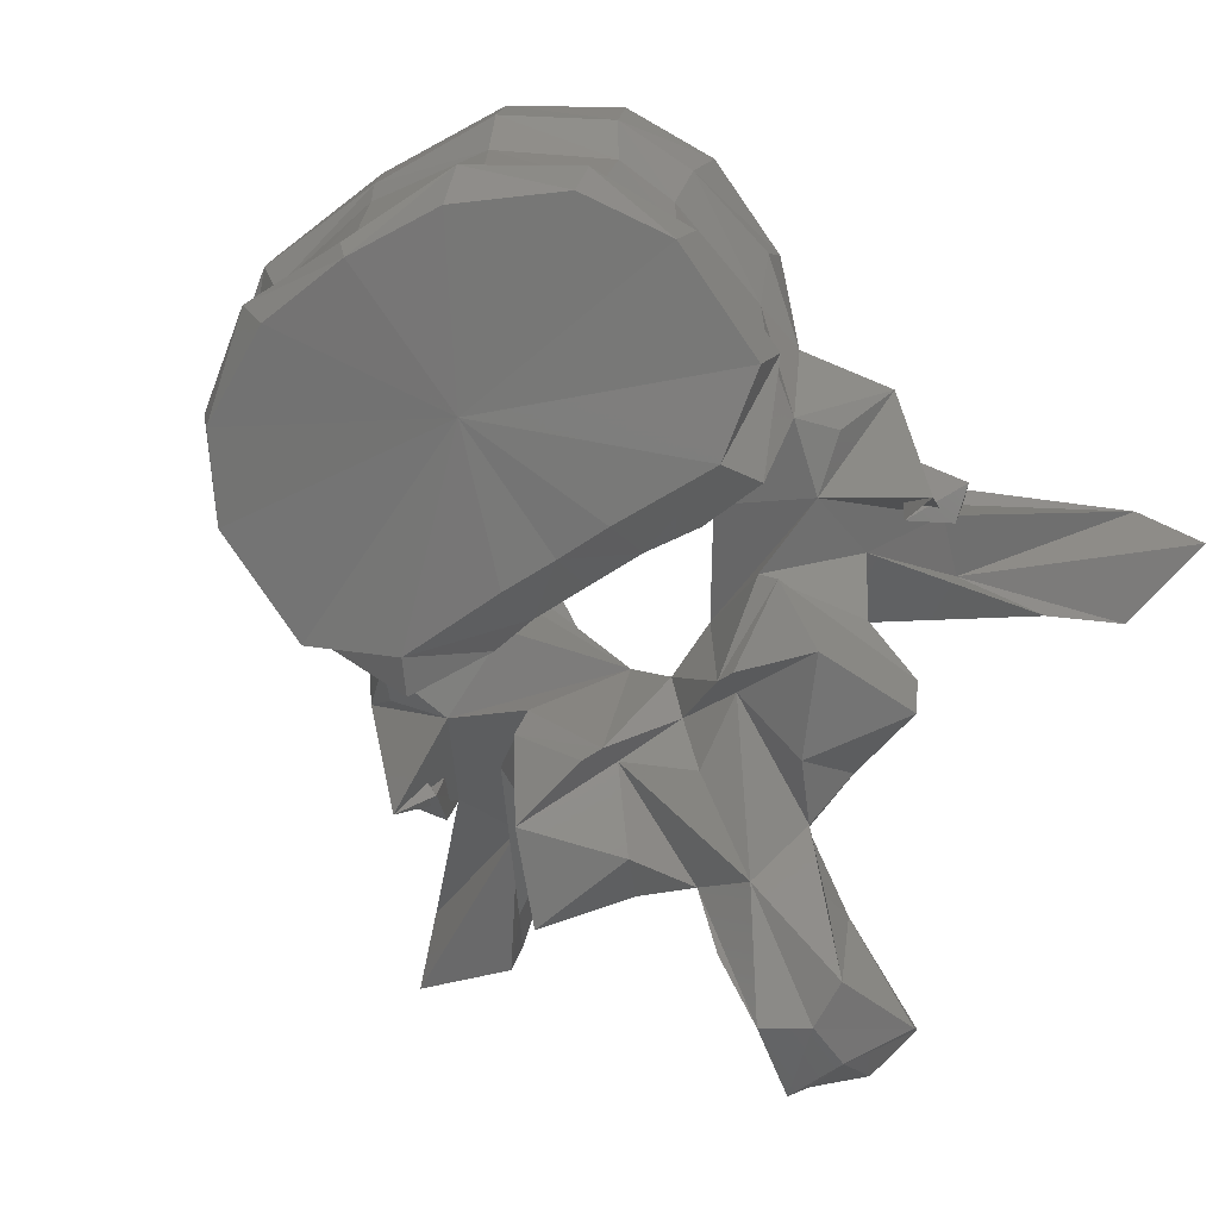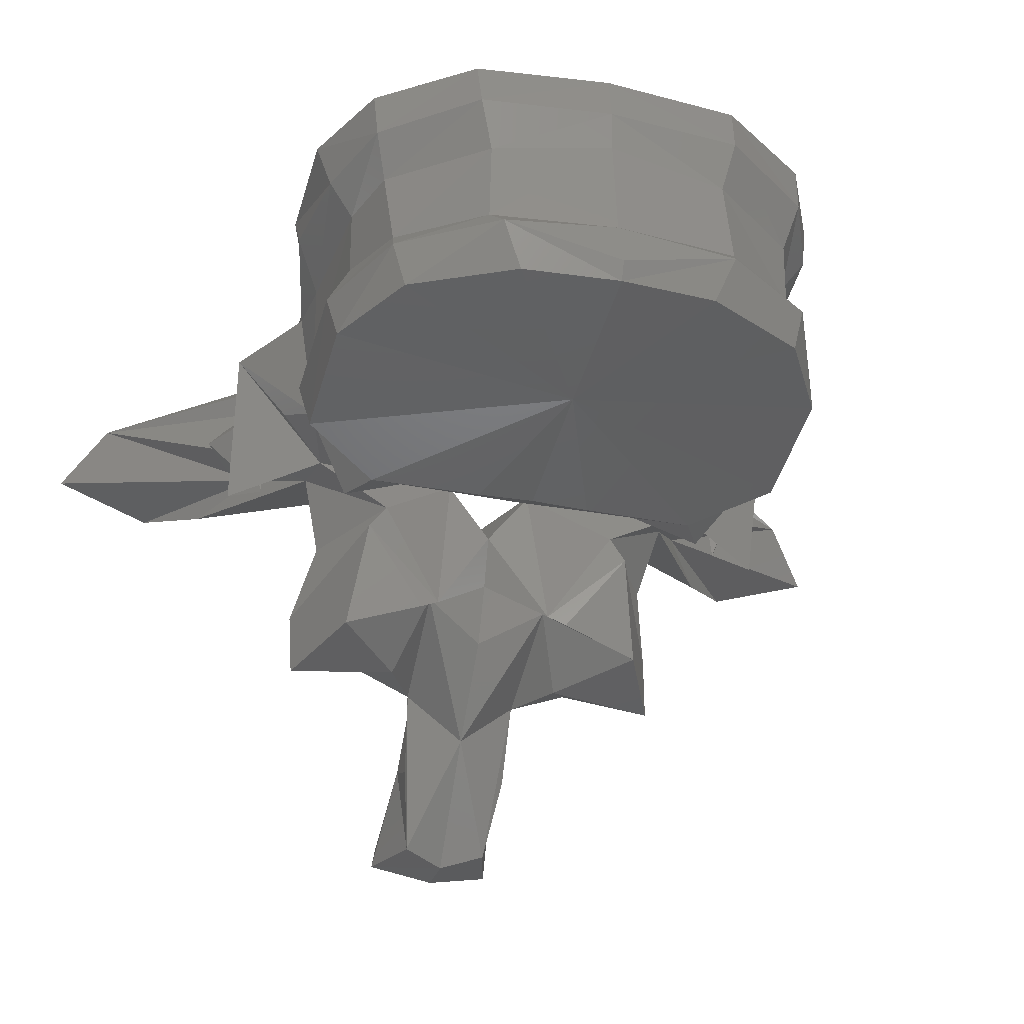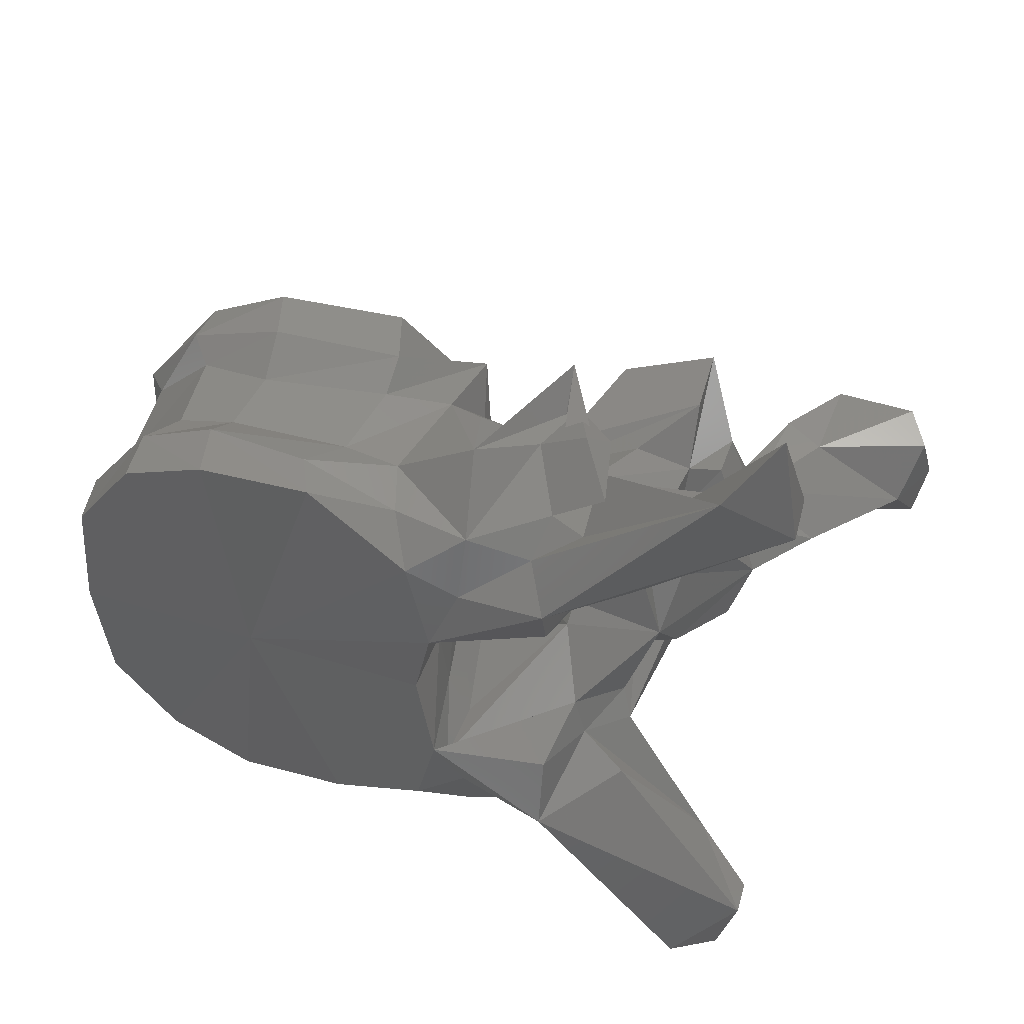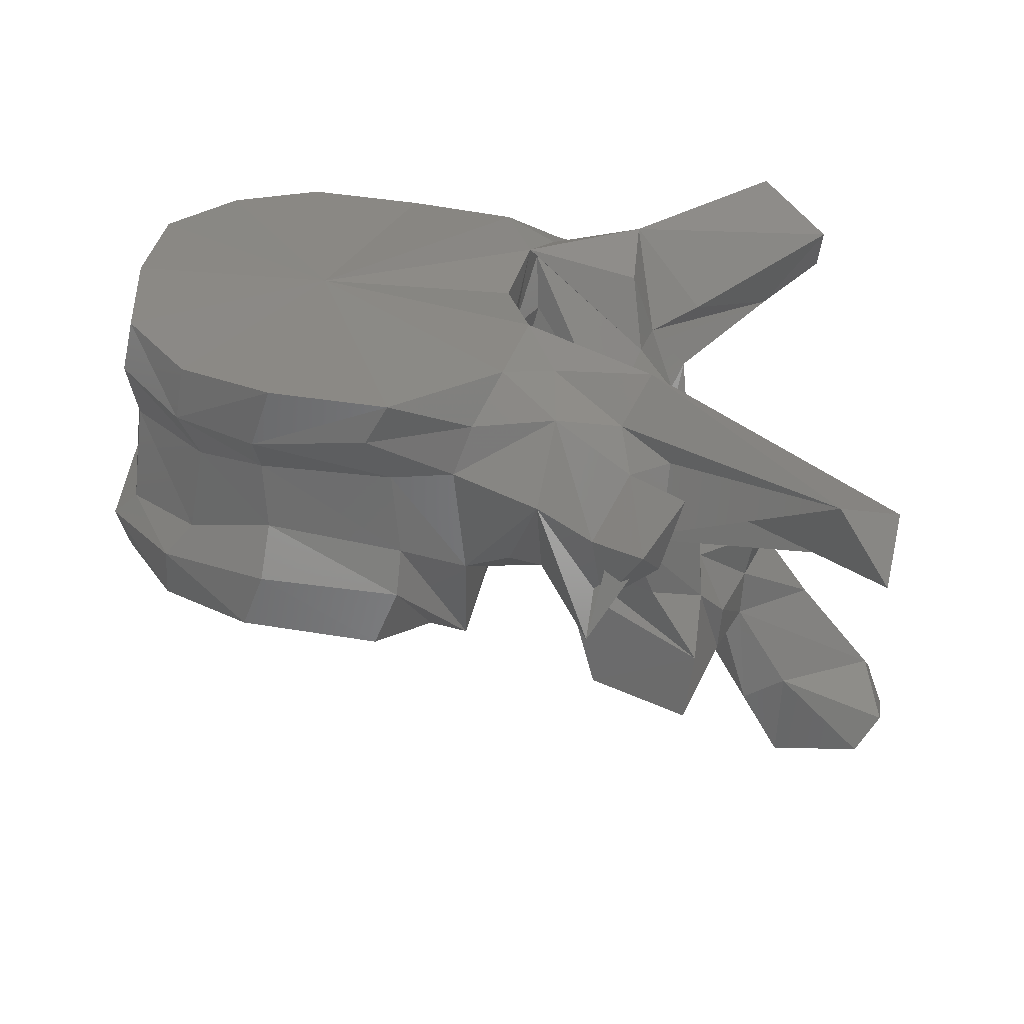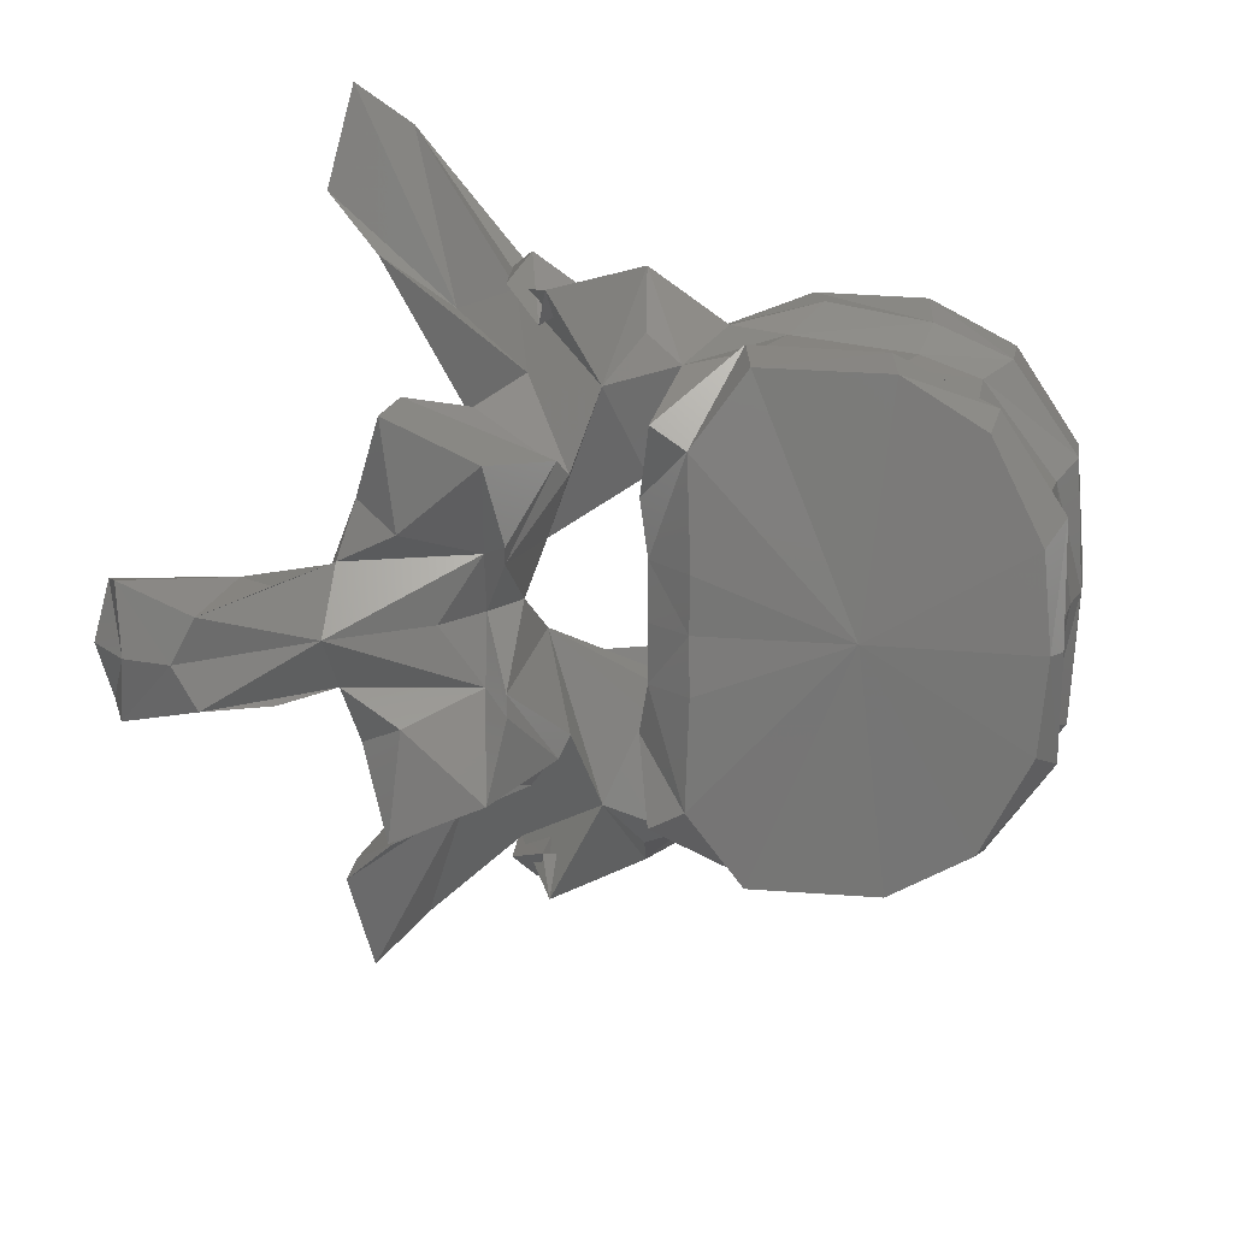
<metadata>
{"format":"stl","ext":"stl","renderer":"f3d","projection":"perspective","resolution":1024,"background":"white","views":[{"elev":-62.2,"azim":124.0,"up":"+Y"},{"elev":-32.6,"azim":75.1,"up":"+Y"},{"elev":51.8,"azim":-157.3,"up":"+Z"},{"elev":27.7,"azim":-179.2,"up":"+Y"},{"elev":16.0,"azim":20.0,"up":"+Z"}]}
</metadata>
<code>
# stl→obj: 212 verts, 424 faces
v -0.05706 0.1722 2.4e-05
v -0.05784 0.1724 0.007987
v -0.07107 0.1705 3e-06
v -0.05699 0.1764 0.009581
v -0.05639 0.1738 2.6e-05
v -0.05784 0.1724 -0.007987
v -0.05699 0.1764 -0.009581
v -0.06213 0.1724 0.01627
v -0.06894 0.1718 0.0203
v -0.0835 0.1681 0.004802
v -0.08367 0.1684 3e-06
v -0.0839 0.1683 0.01414
v -0.07964 0.1701 0.02041
v -0.06213 0.1724 -0.01627
v -0.06894 0.1718 -0.0203
v -0.0835 0.1681 -0.004802
v -0.0839 0.1683 -0.01414
v -0.07964 0.1701 -0.02041
v -0.05762 0.178 2.6e-05
v -0.05902 0.1783 0.01026
v -0.06239 0.1765 0.01729
v -0.05902 0.1783 -0.01026
v -0.06239 0.1765 -0.01729
v -0.07063 0.1763 0.021
v -0.0878 0.1708 0.004942
v -0.08775 0.1707 3e-06
v -0.0878 0.1708 -0.004942
v -0.08157 0.175 0.02115
v -0.08696 0.1685 0.01588
v -0.08894 0.1721 0.009393
v -0.07063 0.1763 -0.021
v -0.08696 0.1685 -0.01588
v -0.08157 0.175 -0.02115
v -0.08894 0.1721 -0.009393
v -0.05852 0.1871 2.9e-05
v -0.05983 0.1859 0.0099
v -0.06463 0.179 0.01686
v -0.05983 0.1859 -0.009899
v -0.06463 0.179 -0.01686
v -0.07123 0.1802 0.0191
v -0.08843 0.1776 0.006337
v -0.08793 0.1777 5e-06
v -0.08843 0.1776 -0.006337
v -0.0819 0.1784 0.02001
v -0.08708 0.1765 0.01892
v -0.09039 0.178 0.009692
v -0.07123 0.1802 -0.0191
v -0.08708 0.1765 -0.01892
v -0.0819 0.1784 -0.02001
v -0.09039 0.178 -0.009692
v -0.05841 0.1907 3e-05
v -0.059 0.1903 0.01095
v -0.06587 0.1859 0.0175
v -0.059 0.1903 -0.01095
v -0.06587 0.1859 -0.0175
v -0.0709 0.1856 0.01919
v -0.09077 0.1868 0.006548
v -0.09284 0.187 0.01013
v -0.09004 0.1869 7e-06
v -0.09077 0.1868 -0.006548
v -0.09284 0.187 -0.01013
v -0.08128 0.1851 0.02016
v -0.08625 0.1856 0.02055
v -0.09326 0.1755 0.01705
v -0.09067 0.1784 0.0209
v -0.09289 0.1849 0.02499
v -0.09912 0.1788 0.00372
v -0.0709 0.1856 -0.01919
v -0.08625 0.1856 -0.02055
v -0.08128 0.1851 -0.02016
v -0.09067 0.1784 -0.0209
v -0.09326 0.1755 -0.01705
v -0.09289 0.1849 -0.02499
v -0.09912 0.1788 -0.00372
v -0.05904 0.1947 3.1e-05
v -0.05987 0.1944 0.01115
v -0.06429 0.1895 0.01853
v -0.05987 0.1944 -0.01115
v -0.06429 0.1895 -0.01853
v -0.0705 0.1885 0.02122
v -0.09209 0.1933 0.008348
v -0.09268 0.1916 0.01088
v -0.0903 0.1926 9e-06
v -0.09209 0.1933 -0.008348
v -0.09268 0.1916 -0.01088
v -0.07948 0.1892 0.02224
v -0.08774 0.1895 0.01986
v -0.09431 0.1901 0.01991
v -0.1028 0.1818 0.02307
v -0.1005 0.1782 0.01715
v -0.09687 0.173 0.02468
v -0.09499 0.173 0.01051
v -0.09724 0.1814 0.02374
v -0.09818 0.1748 0.02158
v -0.09913 0.1738 4e-06
v -0.09723 0.1652 0.005103
v -0.108 0.179 5e-06
v -0.1021 0.184 0.0077
v -0.0705 0.1885 -0.02122
v -0.08774 0.1895 -0.01986
v -0.07948 0.1892 -0.02224
v -0.09431 0.1901 -0.01991
v -0.1005 0.1782 -0.01715
v -0.1028 0.1818 -0.02307
v -0.09687 0.173 -0.02468
v -0.09499 0.173 -0.01051
v -0.09818 0.1748 -0.02158
v -0.09724 0.1814 -0.02374
v -0.09723 0.1652 -0.005103
v -0.1021 0.184 -0.0077
v -0.07467 0.1936 9e-06
v -0.06498 0.1938 0.01878
v -0.07212 0.1934 0.02224
v -0.06498 0.1938 -0.01878
v -0.07212 0.1934 -0.02224
v -0.08128 0.1923 0.02238
v -0.1019 0.1923 0.01596
v -0.09421 0.1917 0.01407
v -0.1014 0.1899 0.01004
v -0.0901 0.193 0.01708
v -0.09421 0.1917 -0.01407
v -0.1019 0.1923 -0.01596
v -0.1014 0.1899 -0.01004
v -0.0901 0.193 -0.01708
v -0.1002 0.186 0.02119
v -0.09956 0.1889 0.01835
v -0.1151 0.1902 0.0347
v -0.1083 0.1826 0.02104
v -0.1033 0.1871 0.02122
v -0.1068 0.1703 0.01261
v -0.1026 0.1721 0.01544
v -0.1146 0.1814 0.02527
v -0.1062 0.1804 0.01265
v -0.09529 0.1711 0.01197
v -0.1062 0.1667 0.01701
v -0.1012 0.1812 0.02625
v -0.1026 0.1791 0.02394
v -0.1044 0.1853 0.02428
v -0.1005 0.1695 3e-06
v -0.09683 0.1643 0.006687
v -0.1133 0.1692 4e-06
v -0.1086 0.1757 0.004946
v -0.1046 0.1752 0.008282
v -0.1051 0.1791 0.01038
v -0.1086 0.1757 -0.004946
v -0.1046 0.1752 -0.008282
v -0.1051 0.1791 -0.01038
v -0.1032 0.1843 0.01132
v -0.08128 0.1923 -0.02238
v -0.1002 0.186 -0.02119
v -0.09956 0.1889 -0.01835
v -0.1026 0.1721 -0.01544
v -0.1068 0.1703 -0.01261
v -0.1083 0.1826 -0.02104
v -0.1146 0.1814 -0.02527
v -0.1062 0.1804 -0.01265
v -0.1151 0.1902 -0.0347
v -0.1033 0.1871 -0.02122
v -0.09529 0.1711 -0.01197
v -0.1062 0.1667 -0.01701
v -0.1026 0.1791 -0.02394
v -0.1012 0.1812 -0.02625
v -0.1044 0.1853 -0.02428
v -0.09683 0.1643 -0.006687
v -0.1032 0.1843 -0.01132
v -0.1204 0.1868 0.02909
v -0.1074 0.1855 0.01389
v -0.1204 0.1868 -0.02909
v -0.1074 0.1855 -0.01389
v -0.1184 0.1857 0.03845
v -0.1199 0.1834 0.02988
v -0.1089 0.1675 0.01024
v -0.1086 0.1635 0.009688
v -0.1054 0.1609 0.01677
v -0.1069 0.1721 0.00883
v -0.09776 0.1622 0.01329
v -0.09961 0.1668 0.005318
v -0.1026 0.1646 1e-06
v -0.09961 0.1668 -0.005318
v -0.112 0.1716 0.004177
v -0.1171 0.1637 -1.6e-05
v -0.1112 0.1677 0.004063
v -0.112 0.1716 -0.004177
v -0.1112 0.1677 -0.004063
v -0.1069 0.1721 -0.00883
v -0.1086 0.1635 -0.009688
v -0.1089 0.1675 -0.01024
v -0.1054 0.1609 -0.01677
v -0.1184 0.1857 -0.03845
v -0.1199 0.1834 -0.02988
v -0.09776 0.1622 -0.01329
v -0.111 0.1639 0.004239
v -0.1097 0.1621 0.00497
v -0.1044 0.1615 0.007621
v -0.109 0.1578 -0
v -0.1044 0.1615 -0.007621
v -0.1097 0.1621 -0.00497
v -0.1231 0.1563 -2e-05
v -0.111 0.1639 -0.004239
v -0.1152 0.1569 0.004612
v -0.1117 0.1552 0.004629
v -0.1148 0.1491 0.003595
v -0.1166 0.1483 -3e-06
v -0.1148 0.1491 -0.003595
v -0.1117 0.1552 -0.004629
v -0.1241 0.1531 0.004663
v -0.1248 0.1517 -2.2e-05
v -0.1152 0.1569 -0.004612
v -0.1241 0.1531 -0.004663
v -0.1219 0.1502 0.00543
v -0.1207 0.1486 -2.1e-05
v -0.1219 0.1502 -0.00543
f 1 2 3
f 4 2 1
f 4 1 5
f 3 6 1
f 1 6 7
f 5 1 7
f 2 8 3
f 8 2 4
f 8 9 3
f 10 11 3
f 3 12 10
f 13 12 3
f 3 9 13
f 3 14 6
f 3 15 14
f 3 11 16
f 16 17 3
f 3 17 18
f 18 15 3
f 19 20 4
f 19 4 5
f 21 4 20
f 8 4 21
f 5 7 19
f 7 6 14
f 7 22 19
f 22 7 23
f 23 7 14
f 9 8 21
f 9 21 24
f 13 9 24
f 11 10 25
f 12 25 10
f 11 25 26
f 27 16 11
f 26 27 11
f 28 29 12
f 28 12 13
f 12 29 30
f 12 30 25
f 13 24 28
f 23 14 15
f 31 23 15
f 31 15 18
f 16 27 17
f 17 32 33
f 18 17 33
f 34 32 17
f 27 34 17
f 33 31 18
f 35 20 19
f 19 22 35
f 35 36 20
f 37 20 36
f 21 20 37
f 24 21 37
f 22 38 35
f 38 22 39
f 39 22 23
f 39 23 31
f 24 37 40
f 28 24 40
f 41 26 25
f 41 25 30
f 26 41 42
f 42 43 26
f 27 26 43
f 34 27 43
f 28 40 44
f 44 29 28
f 44 45 29
f 30 29 46
f 29 45 46
f 41 30 46
f 47 39 31
f 47 31 33
f 32 48 49
f 33 32 49
f 50 32 34
f 50 48 32
f 49 47 33
f 50 34 43
f 51 36 35
f 35 38 51
f 51 52 36
f 53 36 52
f 37 36 53
f 40 37 53
f 38 54 51
f 54 38 55
f 55 38 39
f 55 39 47
f 40 53 56
f 44 40 56
f 42 41 57
f 41 58 57
f 41 46 58
f 42 57 59
f 60 43 42
f 59 60 42
f 60 61 43
f 61 50 43
f 44 56 62
f 62 45 44
f 62 63 45
f 64 45 65
f 66 65 45
f 66 45 63
f 45 64 46
f 58 46 67
f 67 46 64
f 68 55 47
f 68 47 49
f 48 69 70
f 49 48 70
f 71 48 72
f 48 71 73
f 69 48 73
f 50 72 48
f 70 68 49
f 74 50 61
f 72 50 74
f 75 52 51
f 51 54 75
f 75 76 52
f 77 52 76
f 53 52 77
f 56 53 77
f 54 78 75
f 78 54 79
f 79 54 55
f 79 55 68
f 56 77 80
f 62 56 80
f 59 57 81
f 57 58 82
f 57 82 81
f 67 82 58
f 59 81 83
f 84 60 59
f 83 84 59
f 85 61 60
f 84 85 60
f 61 85 74
f 62 80 86
f 86 63 62
f 86 87 63
f 88 66 63
f 88 63 87
f 89 90 64
f 89 64 91
f 64 65 66
f 64 66 91
f 64 90 92
f 64 92 67
f 66 93 94
f 66 94 91
f 88 93 66
f 95 67 96
f 67 95 97
f 67 97 98
f 92 96 67
f 67 98 82
f 99 79 68
f 99 68 70
f 69 100 101
f 70 69 101
f 69 73 102
f 100 69 102
f 101 99 70
f 73 71 72
f 72 103 104
f 105 72 104
f 105 73 72
f 106 103 72
f 74 106 72
f 107 108 73
f 105 107 73
f 73 108 102
f 109 74 95
f 97 95 74
f 110 97 74
f 74 109 106
f 85 110 74
f 76 75 111
f 111 75 78
f 77 76 112
f 112 76 111
f 113 80 77
f 113 77 112
f 114 78 79
f 111 78 114
f 79 99 115
f 114 79 115
f 116 86 80
f 116 80 113
f 117 118 81
f 81 119 117
f 81 98 119
f 98 81 82
f 83 81 111
f 81 120 111
f 118 120 81
f 111 84 83
f 84 121 122
f 122 123 84
f 123 110 84
f 85 84 110
f 111 124 84
f 84 124 121
f 116 87 86
f 120 88 87
f 116 120 87
f 120 118 88
f 88 125 93
f 125 88 126
f 126 88 118
f 127 128 89
f 128 90 89
f 89 91 125
f 129 89 125
f 127 89 129
f 130 131 90
f 128 132 90
f 90 131 92
f 90 133 130
f 90 132 133
f 91 94 125
f 96 92 134
f 135 134 92
f 135 92 131
f 125 136 93
f 136 94 93
f 136 137 94
f 137 138 94
f 94 138 125
f 95 96 139
f 139 109 95
f 139 96 140
f 96 134 140
f 141 142 97
f 97 142 143
f 97 143 144
f 144 98 97
f 97 145 141
f 146 145 97
f 147 146 97
f 97 110 147
f 144 148 98
f 98 148 119
f 99 101 149
f 115 99 149
f 101 100 149
f 100 102 124
f 100 124 149
f 102 121 124
f 108 150 102
f 151 102 150
f 121 102 151
f 103 152 153
f 104 103 154
f 103 155 154
f 106 152 103
f 153 156 103
f 156 155 103
f 104 154 157
f 150 105 104
f 150 104 158
f 158 104 157
f 150 107 105
f 159 106 109
f 106 159 160
f 152 106 160
f 107 161 162
f 108 107 162
f 107 163 161
f 150 163 107
f 108 162 150
f 164 109 139
f 164 159 109
f 110 165 147
f 123 165 110
f 113 112 111
f 116 113 111
f 120 116 111
f 111 114 115
f 111 115 149
f 111 149 124
f 118 117 126
f 127 126 117
f 166 127 117
f 166 117 167
f 117 148 167
f 148 117 119
f 151 122 121
f 122 151 157
f 122 157 168
f 169 122 168
f 169 165 122
f 123 122 165
f 125 138 136
f 125 126 129
f 127 129 126
f 127 170 128
f 170 127 166
f 128 170 171
f 132 128 171
f 135 131 130
f 130 172 173
f 130 173 174
f 130 174 135
f 172 130 175
f 133 175 130
f 132 171 166
f 132 166 167
f 148 133 132
f 148 132 167
f 144 133 148
f 175 133 143
f 143 133 144
f 135 176 134
f 134 176 140
f 135 174 176
f 136 138 137
f 139 140 177
f 139 177 178
f 179 164 139
f 178 179 139
f 140 176 177
f 180 142 141
f 141 181 182
f 141 182 180
f 141 145 183
f 184 181 141
f 183 184 141
f 180 143 142
f 180 175 143
f 145 146 183
f 146 185 183
f 146 156 185
f 147 156 146
f 165 156 147
f 162 163 150
f 158 151 150
f 151 158 157
f 153 152 160
f 186 187 153
f 188 186 153
f 160 188 153
f 185 153 187
f 153 185 156
f 154 189 157
f 190 189 154
f 190 154 155
f 168 190 155
f 169 168 155
f 155 156 165
f 169 155 165
f 168 157 189
f 159 191 160
f 164 191 159
f 191 188 160
f 161 163 162
f 179 191 164
f 170 166 171
f 190 168 189
f 182 172 175
f 192 173 172
f 192 172 182
f 193 194 173
f 193 173 192
f 194 174 173
f 194 176 174
f 182 175 180
f 177 176 194
f 177 194 193
f 177 193 195
f 178 177 195
f 195 179 178
f 196 191 179
f 197 196 179
f 195 197 179
f 181 198 192
f 181 192 182
f 199 198 181
f 184 199 181
f 183 185 184
f 185 187 184
f 184 187 199
f 187 186 199
f 186 196 197
f 199 186 197
f 186 188 196
f 188 191 196
f 198 200 192
f 201 193 192
f 201 192 200
f 202 195 193
f 202 193 201
f 195 202 203
f 203 204 195
f 197 195 204
f 199 197 205
f 205 197 204
f 198 206 200
f 207 206 198
f 208 209 198
f 199 208 198
f 198 209 207
f 208 199 205
f 202 201 200
f 202 200 210
f 206 210 200
f 203 202 210
f 203 210 211
f 212 204 203
f 211 212 203
f 208 205 204
f 212 208 204
f 211 210 206
f 211 206 207
f 207 209 211
f 208 212 209
f 209 212 211

</code>
